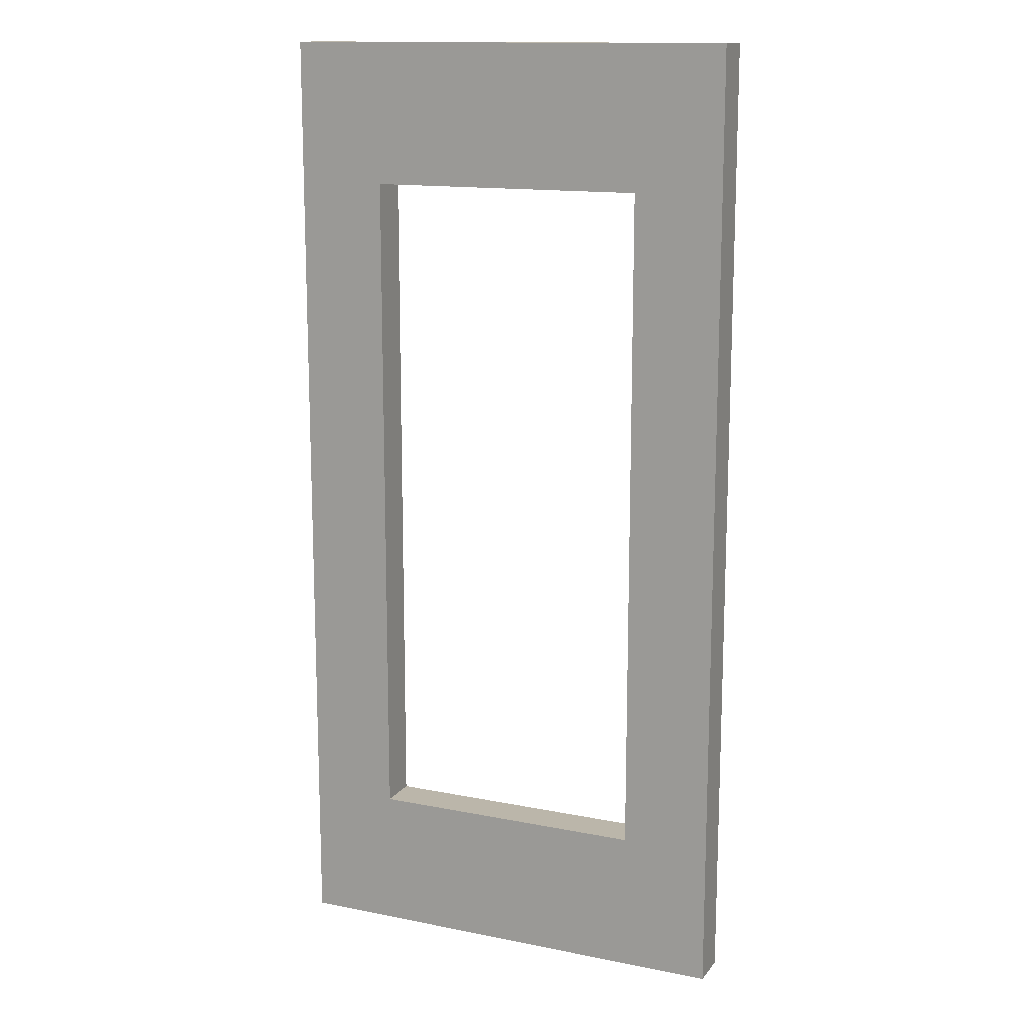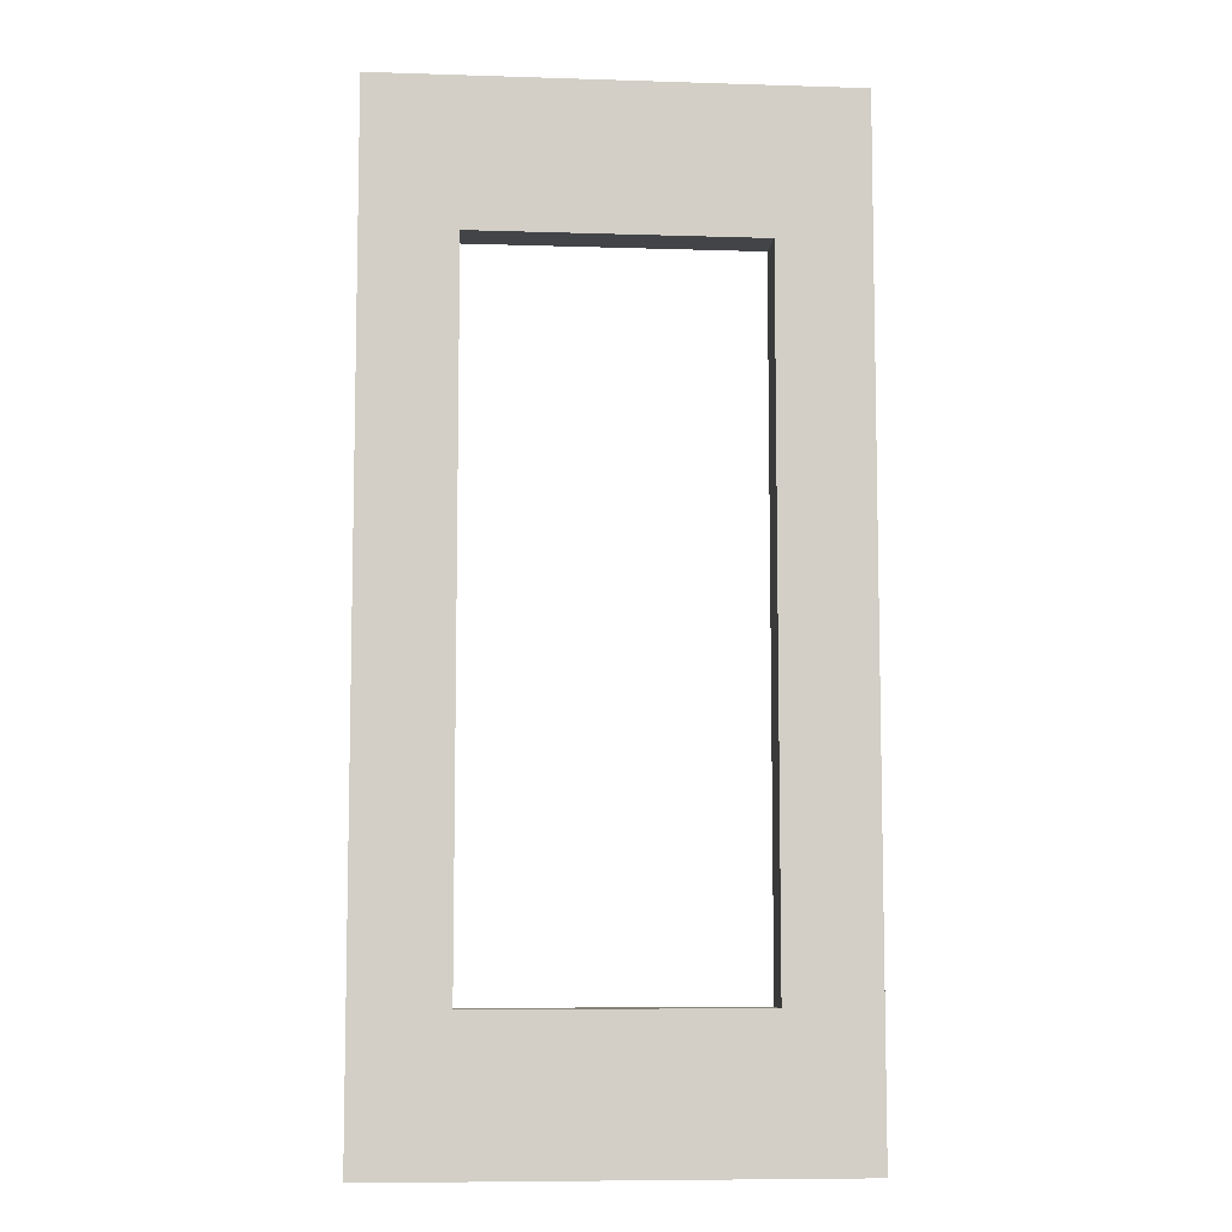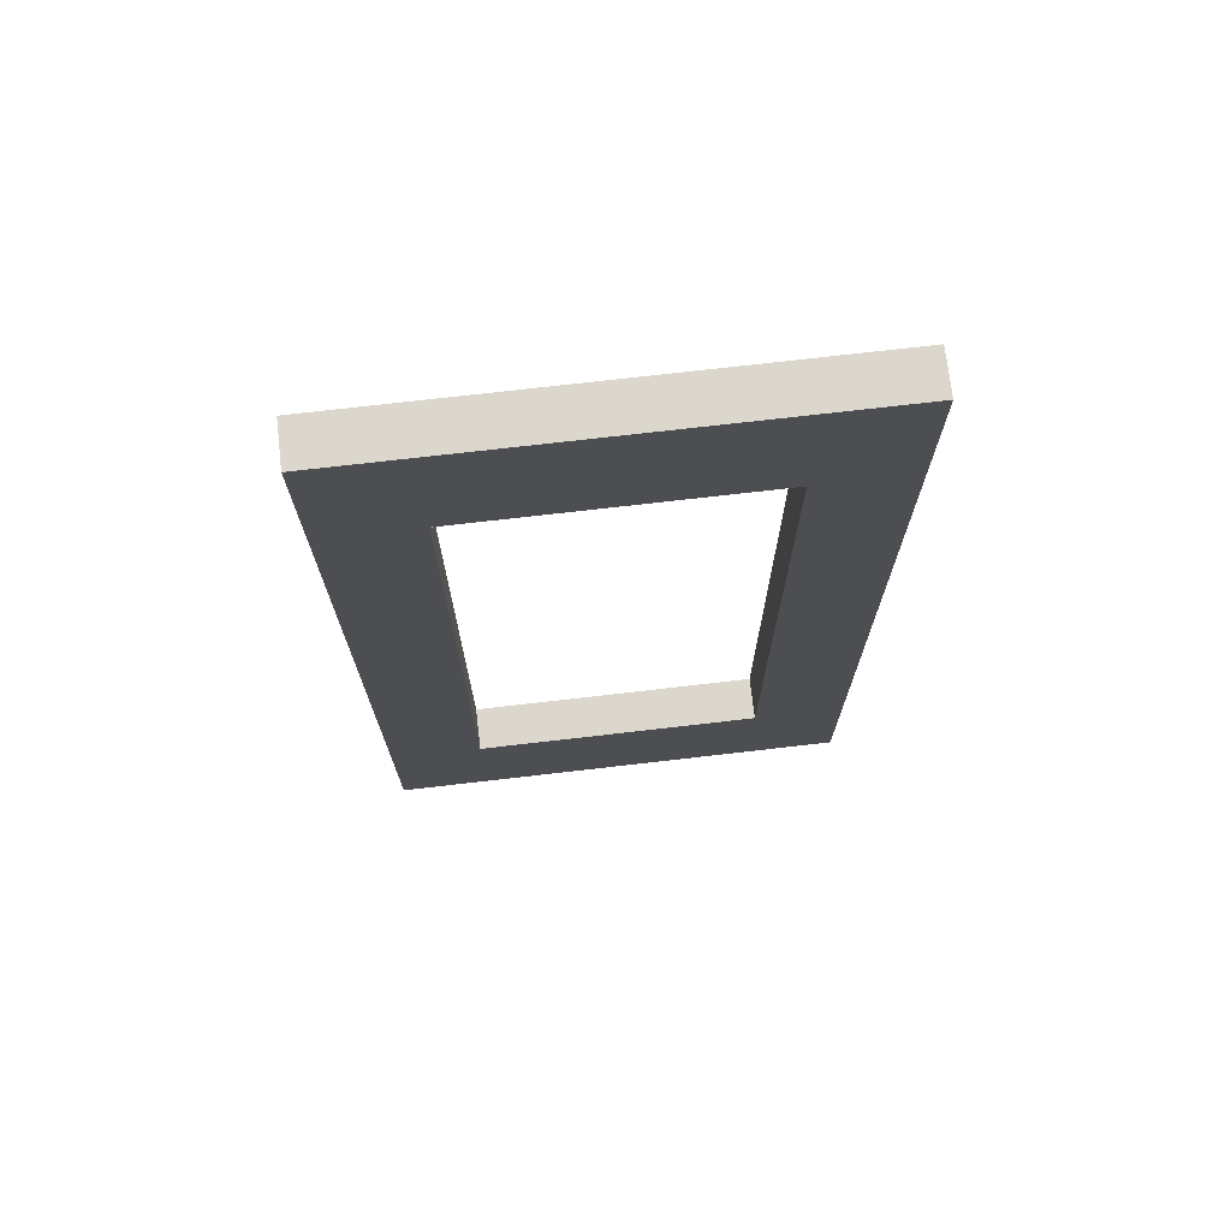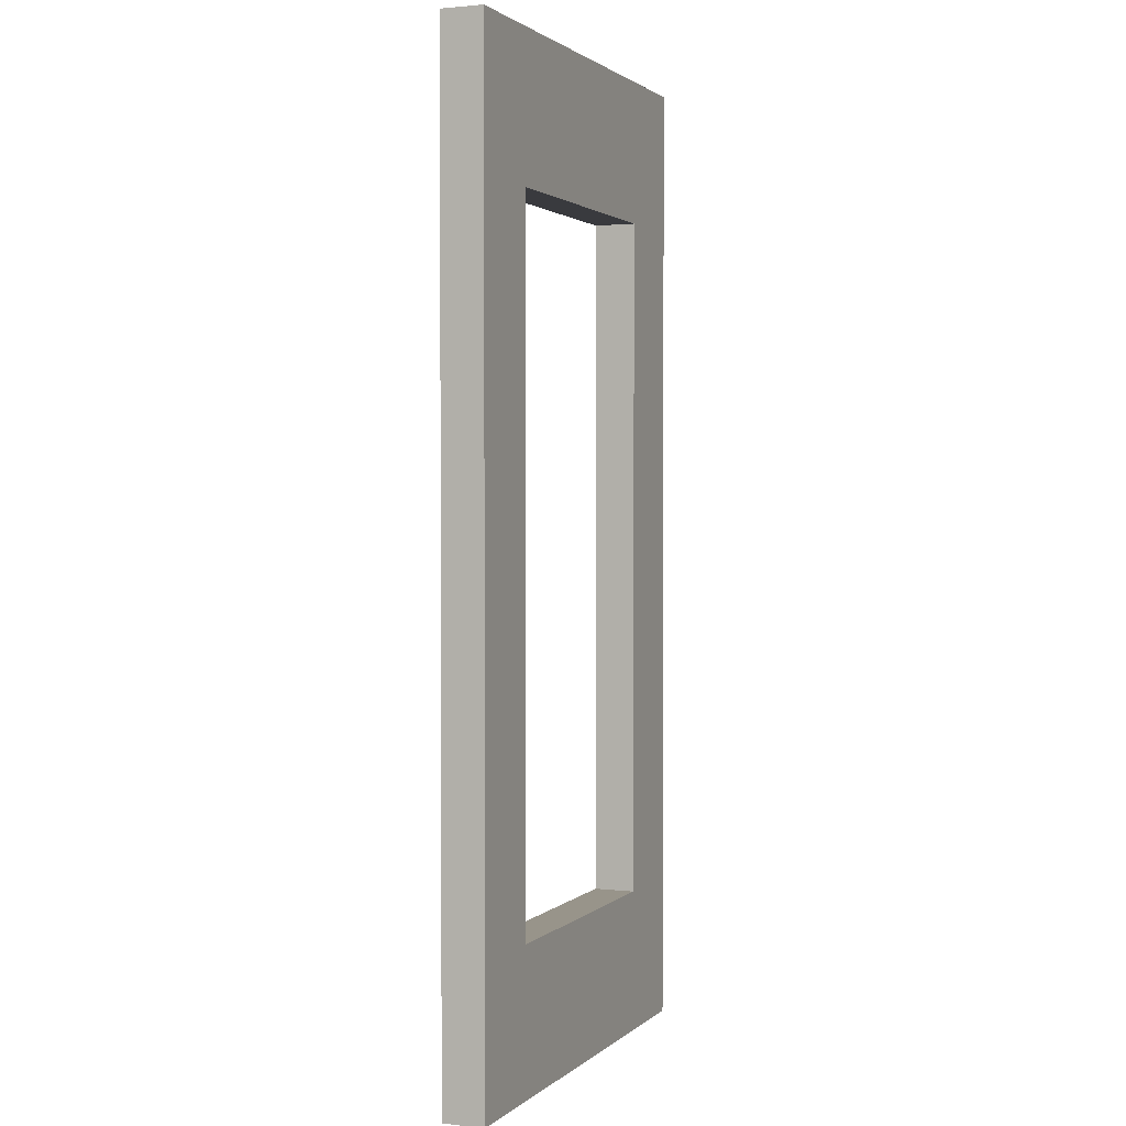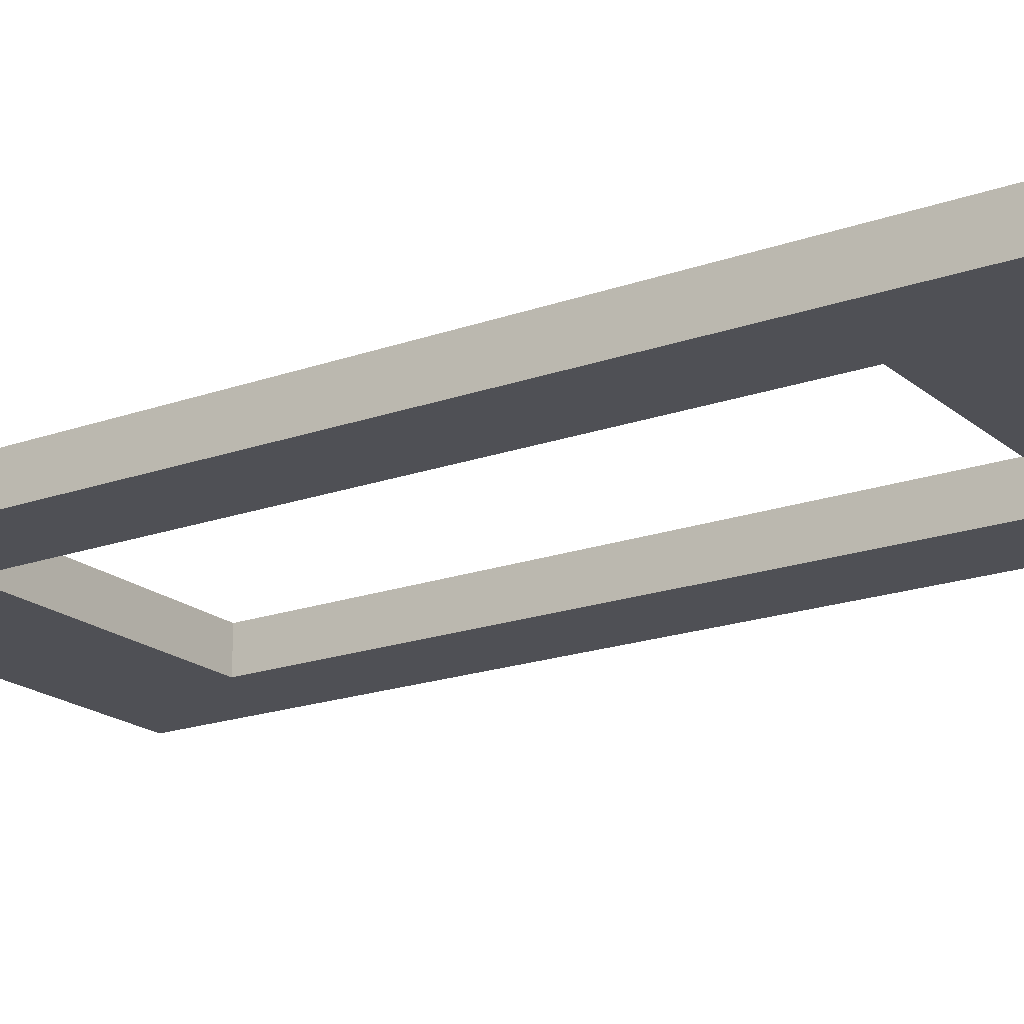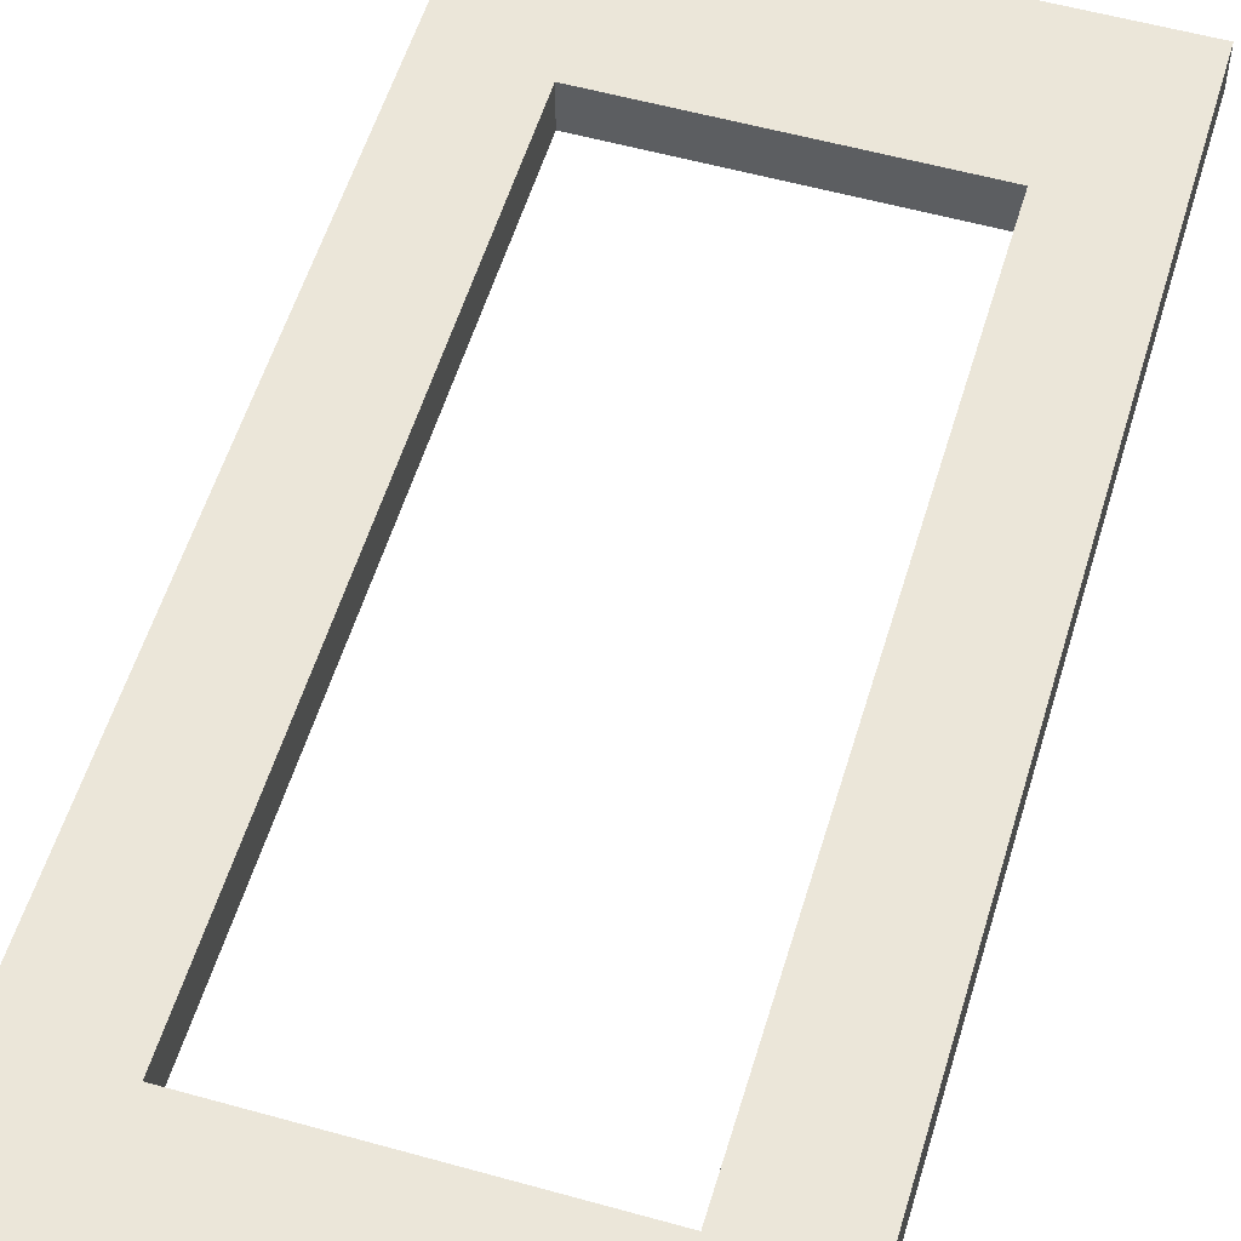
<metadata>
{"format":"obj","ext":"obj","renderer":"f3d","projection":"perspective","resolution":1024,"background":"white","views":[{"elev":14.0,"azim":23.9,"up":"+Y"},{"elev":-7.8,"azim":-5.1,"up":"+Y"},{"elev":72.9,"azim":-6.6,"up":"+Y"},{"elev":1.8,"azim":-67.9,"up":"+Y"},{"elev":-19.3,"azim":-56.2,"up":"+Z"},{"elev":55.1,"azim":-163.5,"up":"+Z"}]}
</metadata>
<code>
o Door_C_Cube.200
v 15.52 -0.00454 4.944
v 15.52 2.02 4.944
v 15.52 -0.00454 4.857
v 15.52 2.02 4.857
v 16.48 -0.00454 4.944
v 16.48 2.02 4.944
v 16.48 -0.00454 4.857
v 16.48 2.02 4.857
v 16.3 1.721 4.857
v 15.71 1.721 4.857
v 15.71 0.2948 4.857
v 16.3 0.2948 4.857
v 15.71 1.721 4.944
v 16.3 1.721 4.944
v 15.71 0.2948 4.944
v 16.3 0.2948 4.944
f 1 2 4 3
f 10 4 8 9
f 3 4 10 11
f 7 8 6 5
f 2 1 15 13
f 15 1 5 16
f 3 7 5 1
f 8 4 2 6
f 15 11 10 13
f 12 16 14 9
f 16 12 11 15
f 10 9 14 13
f 16 5 6 14
f 14 6 2 13
f 9 8 7 12
f 12 7 3 11

</code>
